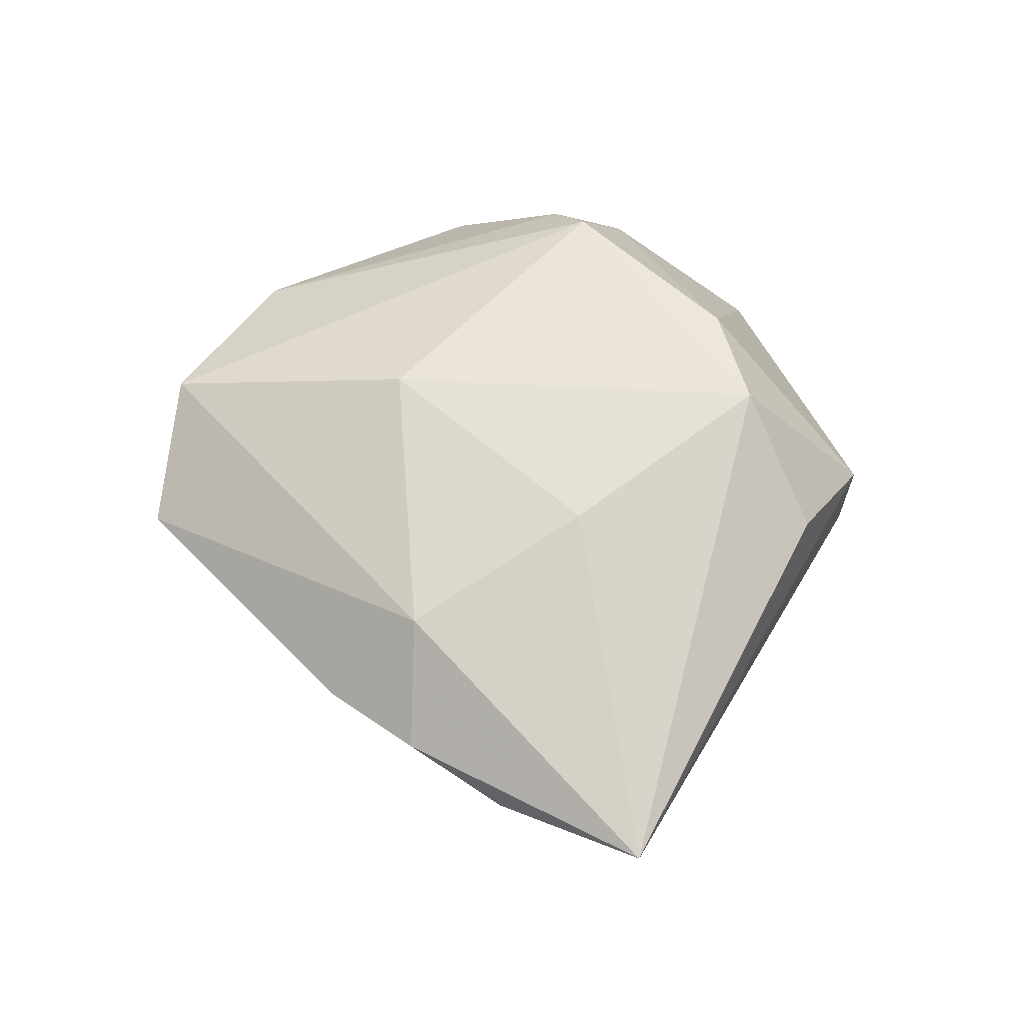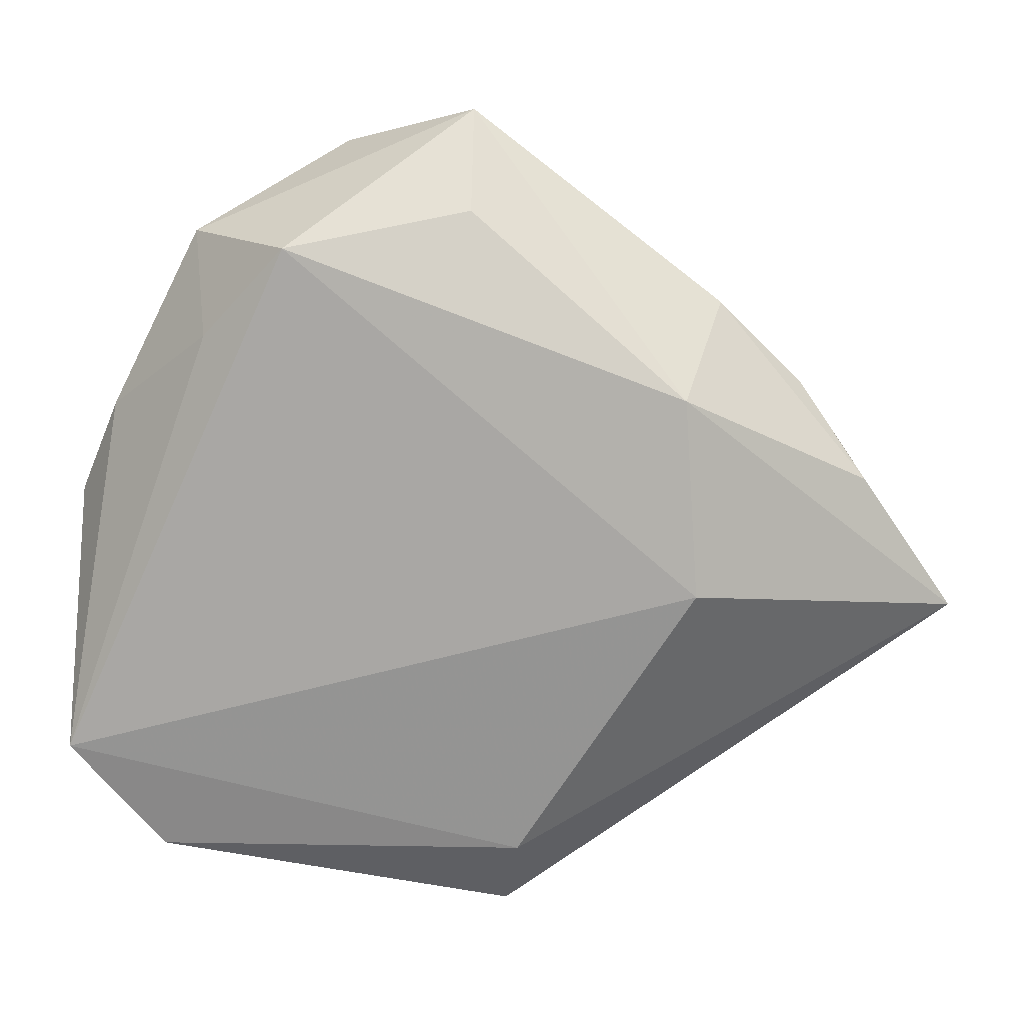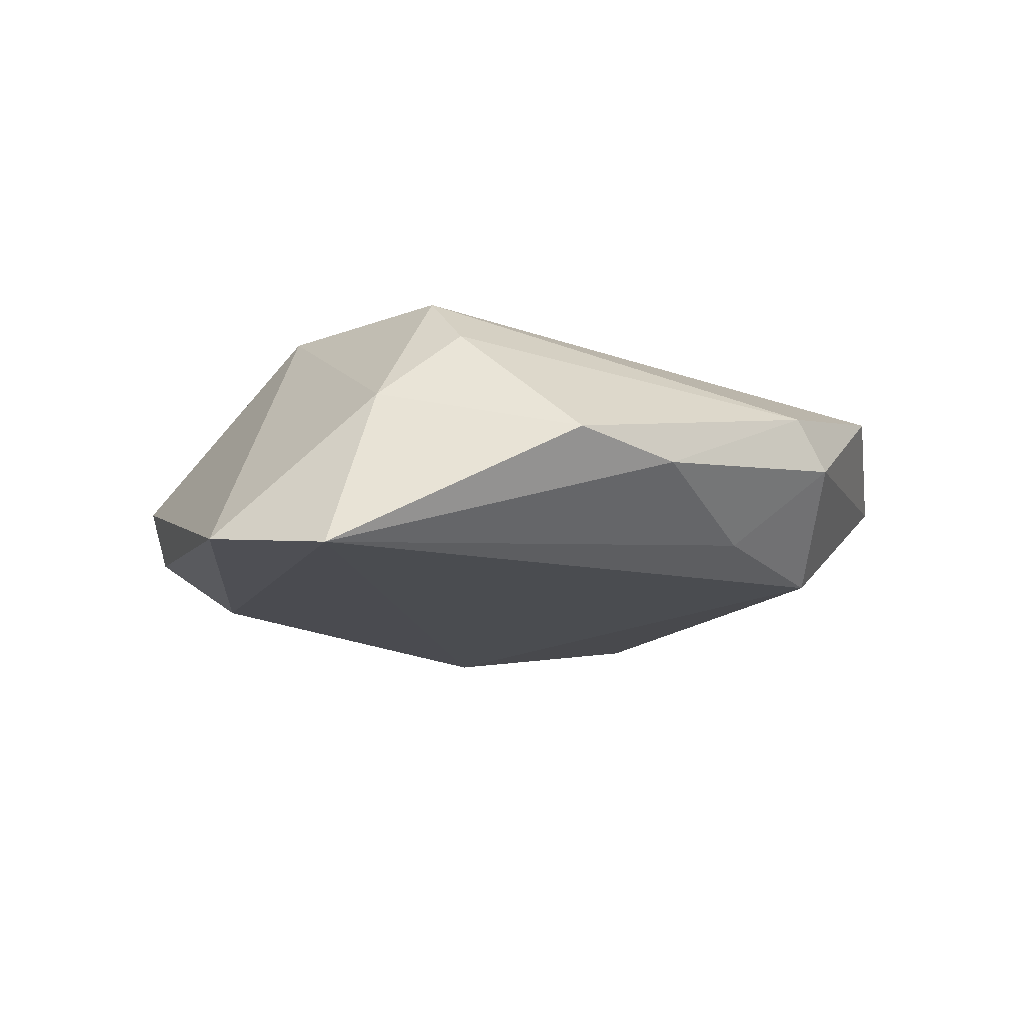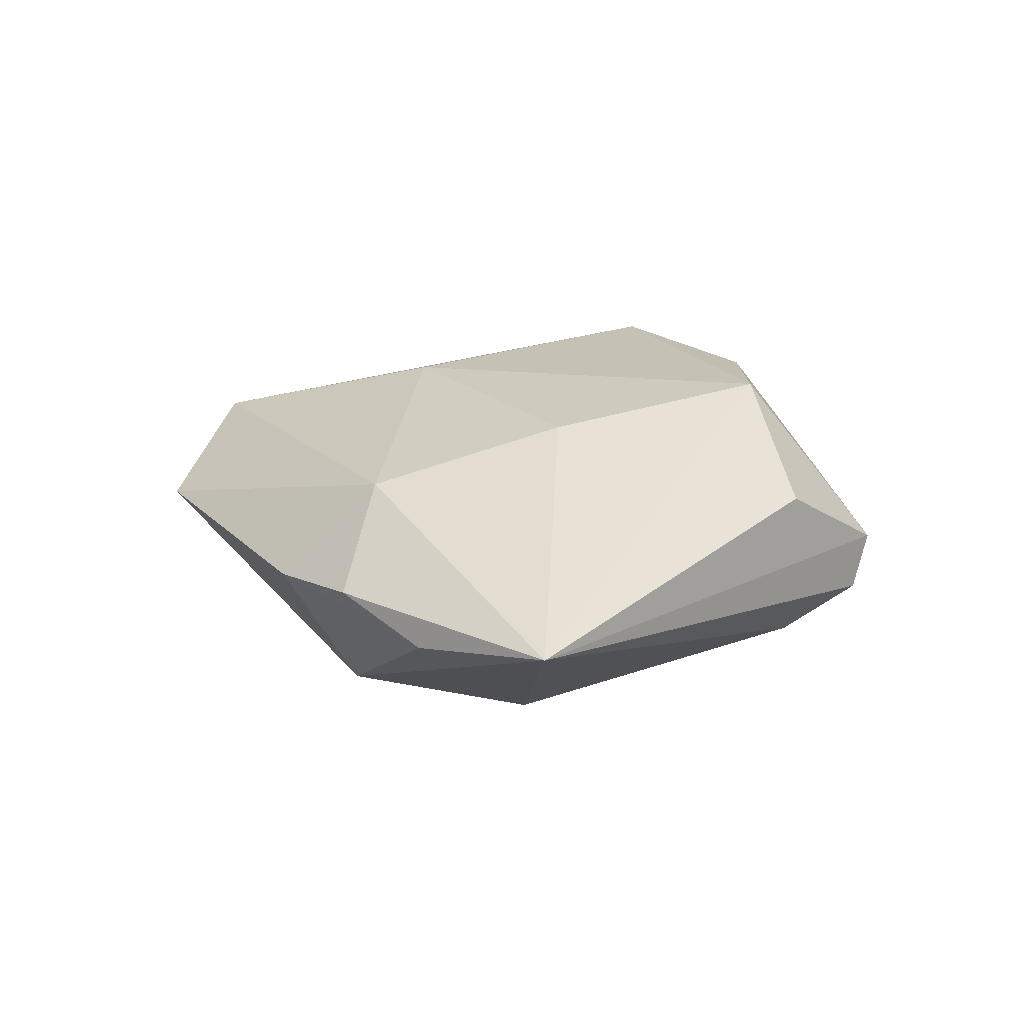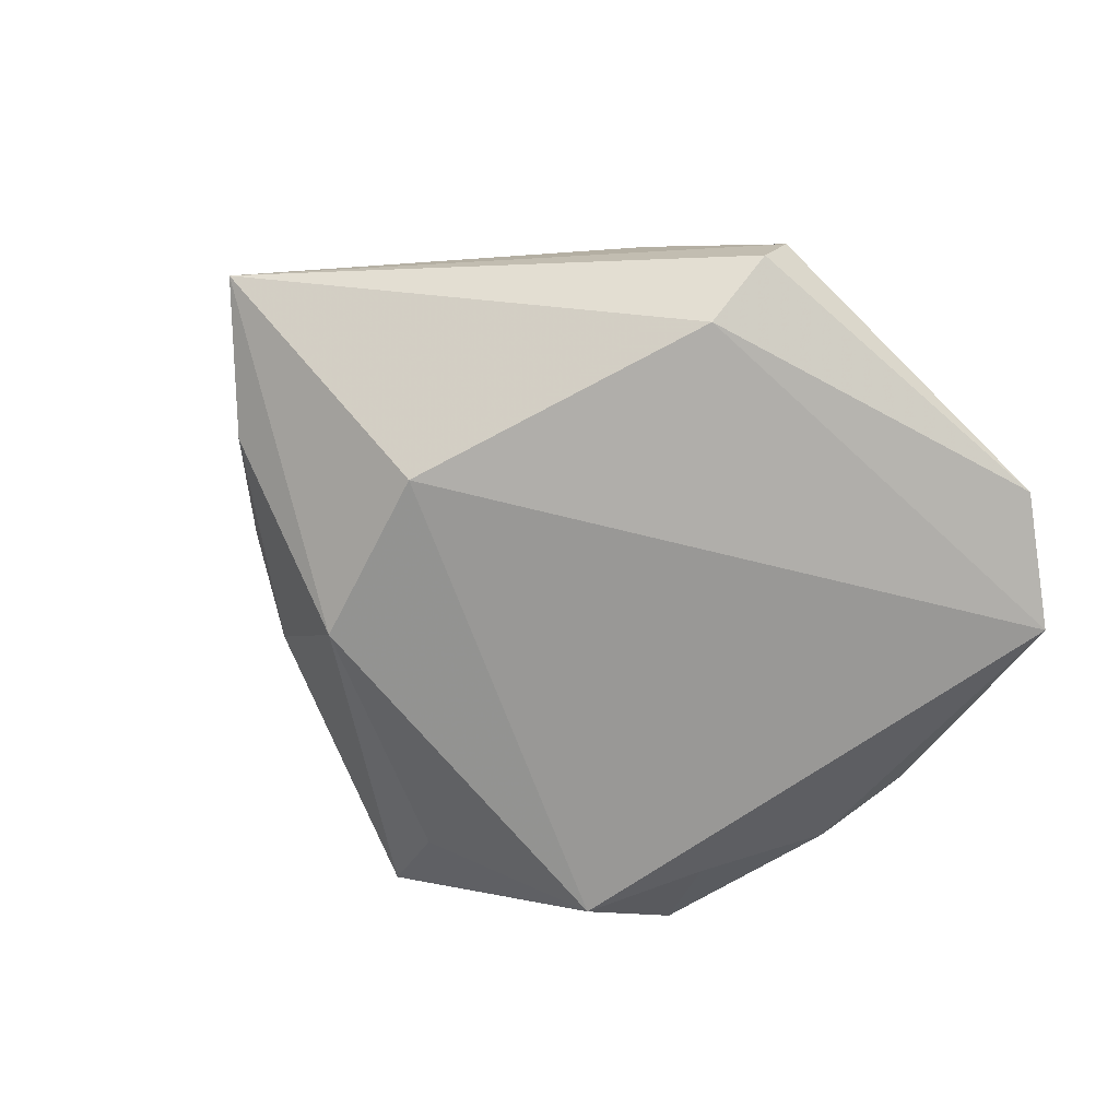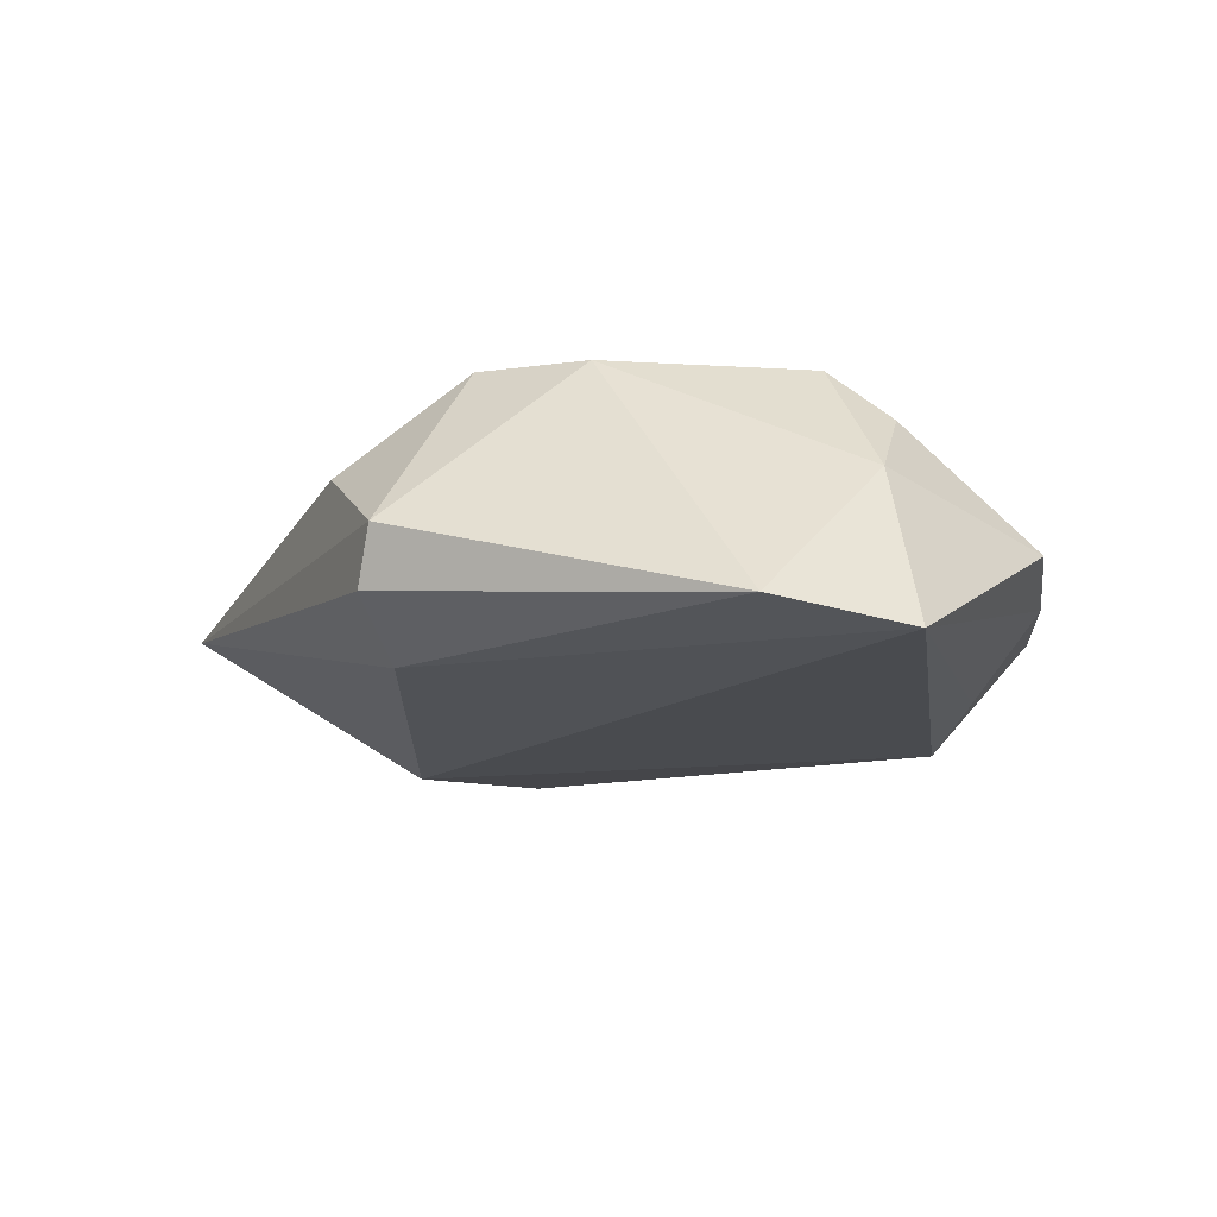
<metadata>
{"format":"obj","ext":"obj","renderer":"f3d","projection":"perspective","resolution":1024,"background":"white","views":[{"elev":57.3,"azim":-96.2,"up":"+Z"},{"elev":15.2,"azim":-173.8,"up":"+Y"},{"elev":-12.1,"azim":83.5,"up":"+Z"},{"elev":18.9,"azim":-83.1,"up":"+Z"},{"elev":-72.0,"azim":-31.1,"up":"+Z"},{"elev":-14.7,"azim":32.0,"up":"+Z"}]}
</metadata>
<code>
v 0.04248 -0.02262 -0.01335
v -0.02749 0.0168 0.01091
v -0.003991 -0.02752 0.01846
v -0.003461 0.03872 -0.00828
v 0.03325 -0.00766 0.01236
v 0.008781 -0.02556 0.01789
v 0.03233 -0.03493 -0.01132
v -0.004638 -0.04334 -0.001095
v -0.002728 0.04873 0.0006247
v -0.0179 -0.00434 0.01598
v -0.02876 -0.001478 -0.01655
v 0.03034 0.03155 0.004558
v 0.004169 0.01583 0.01712
v 0.01272 0.04425 0.008738
v 0.02615 0.02467 -0.009519
v -0.05702 -0.006905 0.001551
v -0.017 -0.03367 0.007628
v 0.03629 -0.01713 0.004534
v -0.03946 0.01858 0.001436
v -0.007066 -0.04169 -0.007207
v 0.02856 0.03508 -0.001107
v -0.02723 0.01963 -0.01444
v 0.01648 0.03497 -0.01257
v -0.008989 -0.03311 -0.01272
v -0.04685 0.008486 -0.001969
v 0.04324 0.004554 -0.0002066
v 0.02672 -0.01044 0.01798
v -0.03033 0.02785 -5.581e-05
v 0.03832 0.01532 -0.002768
f 22 11 16
f 27 13 3
f 7 8 20
f 20 8 16
f 14 13 27
f 9 22 28
f 4 22 9
f 16 8 17
f 17 3 16
f 8 3 17
f 16 3 10
f 10 3 13
f 27 3 6
f 7 18 6
f 6 18 27
f 6 8 7
f 6 3 8
f 16 11 24
f 24 20 16
f 7 20 24
f 12 14 27
f 12 26 29
f 25 22 16
f 25 28 22
f 22 4 23
f 11 22 23
f 23 4 9
f 27 18 5
f 5 18 26
f 5 12 27
f 26 12 5
f 2 10 13
f 13 14 2
f 16 10 2
f 2 14 9
f 9 28 2
f 19 25 16
f 28 25 19
f 16 2 19
f 19 2 28
f 11 23 1
f 7 24 1
f 1 24 11
f 29 26 1
f 1 18 7
f 26 18 1
f 14 12 21
f 9 14 21
f 21 23 9
f 21 12 29
f 29 1 15
f 15 1 23
f 15 21 29
f 23 21 15

</code>
